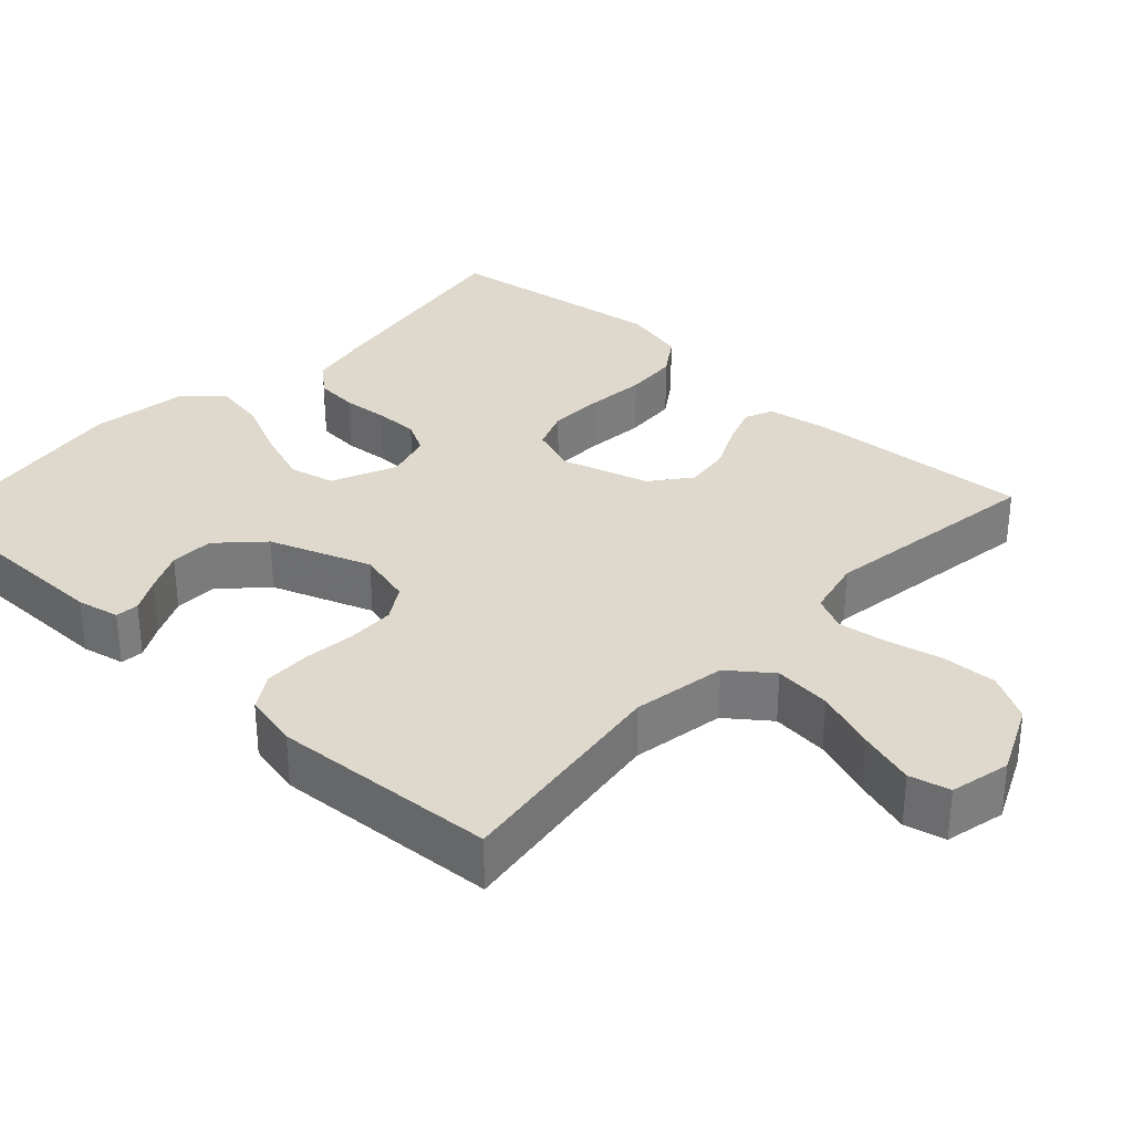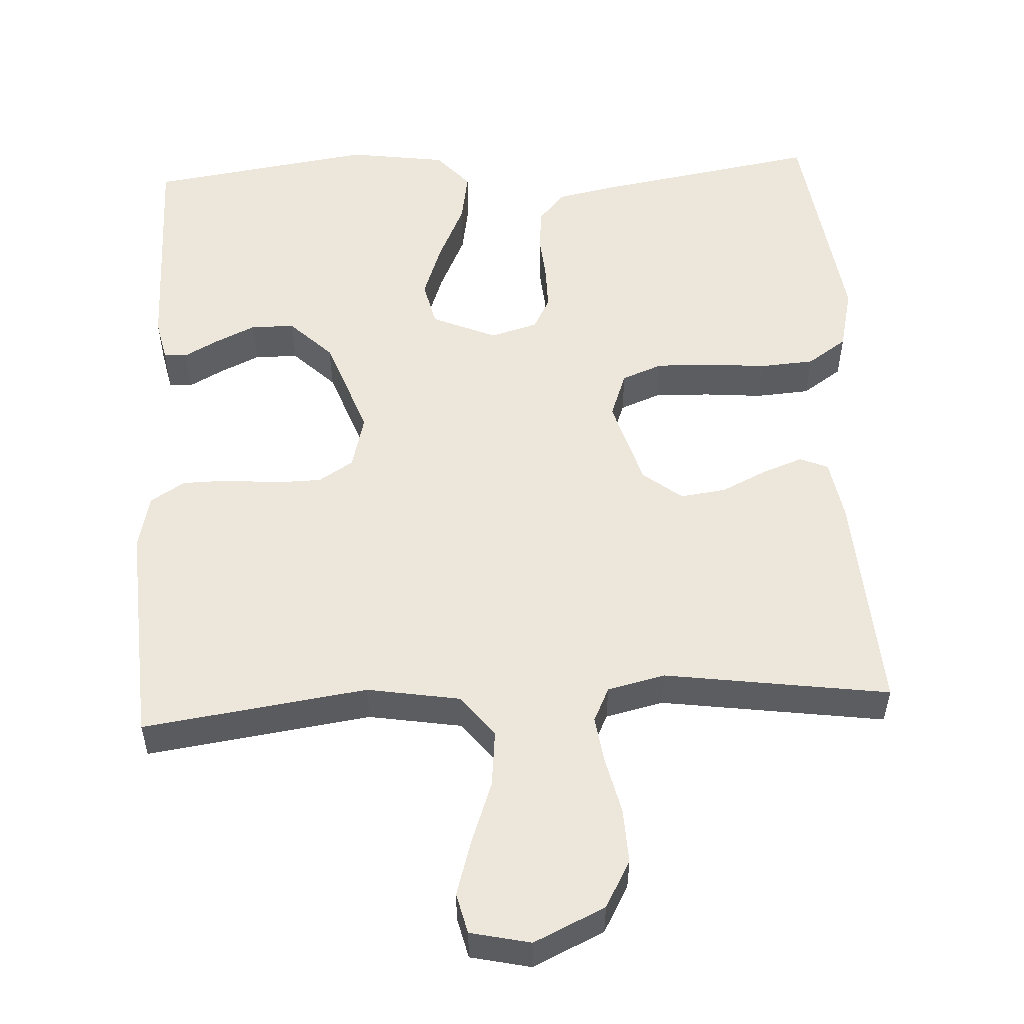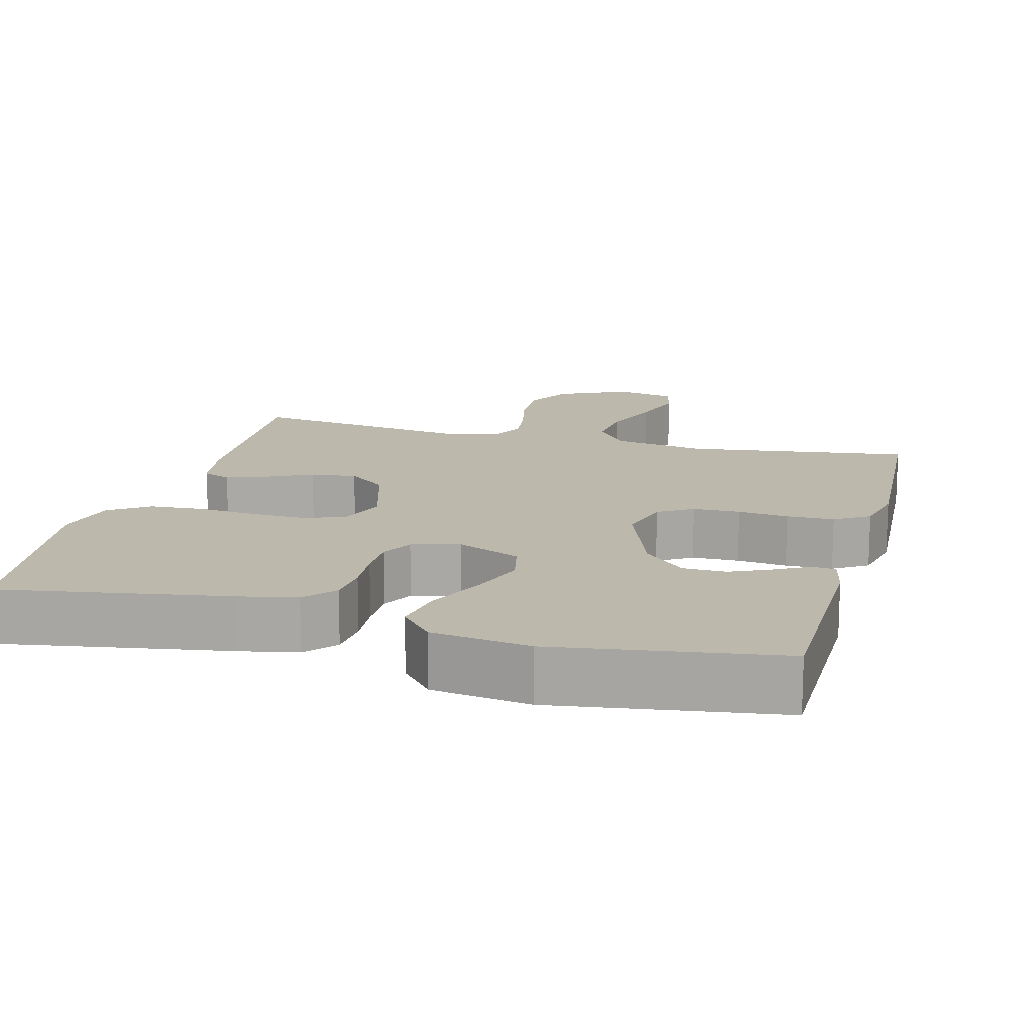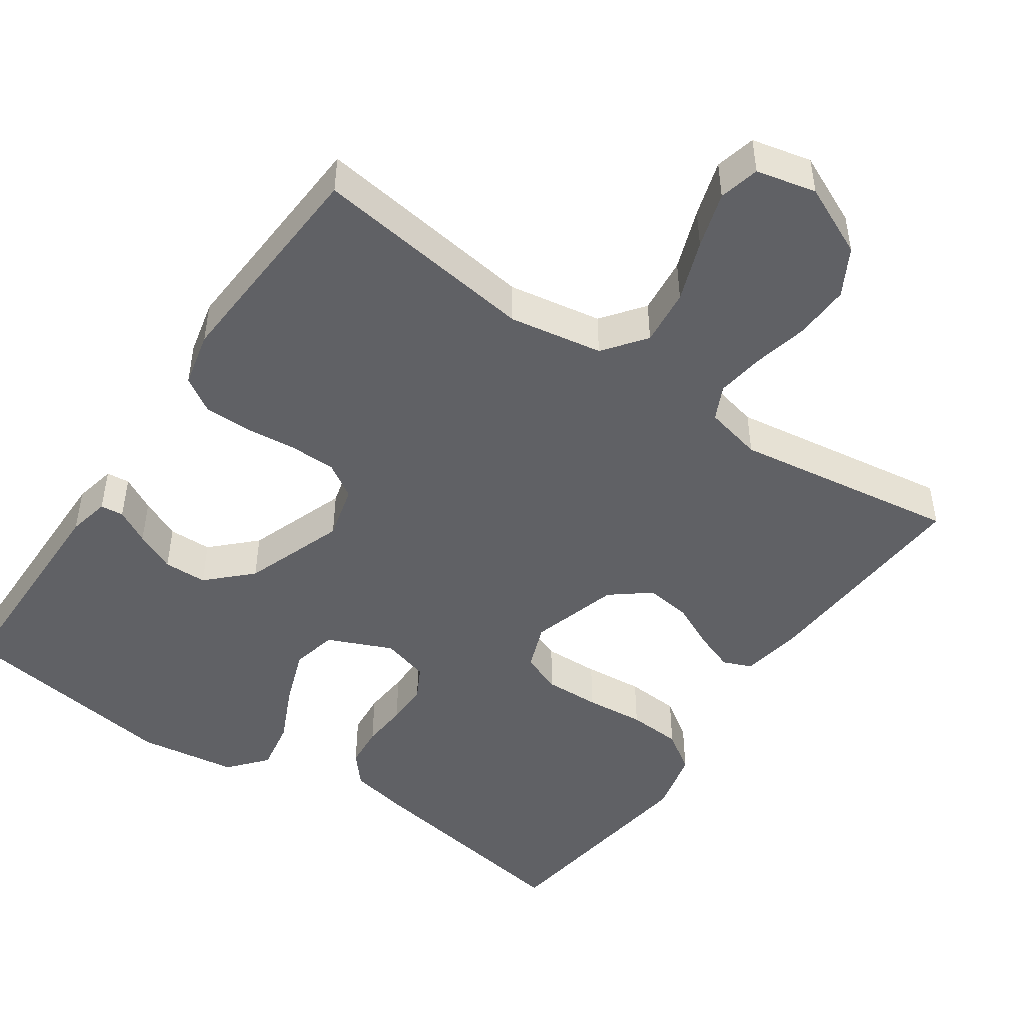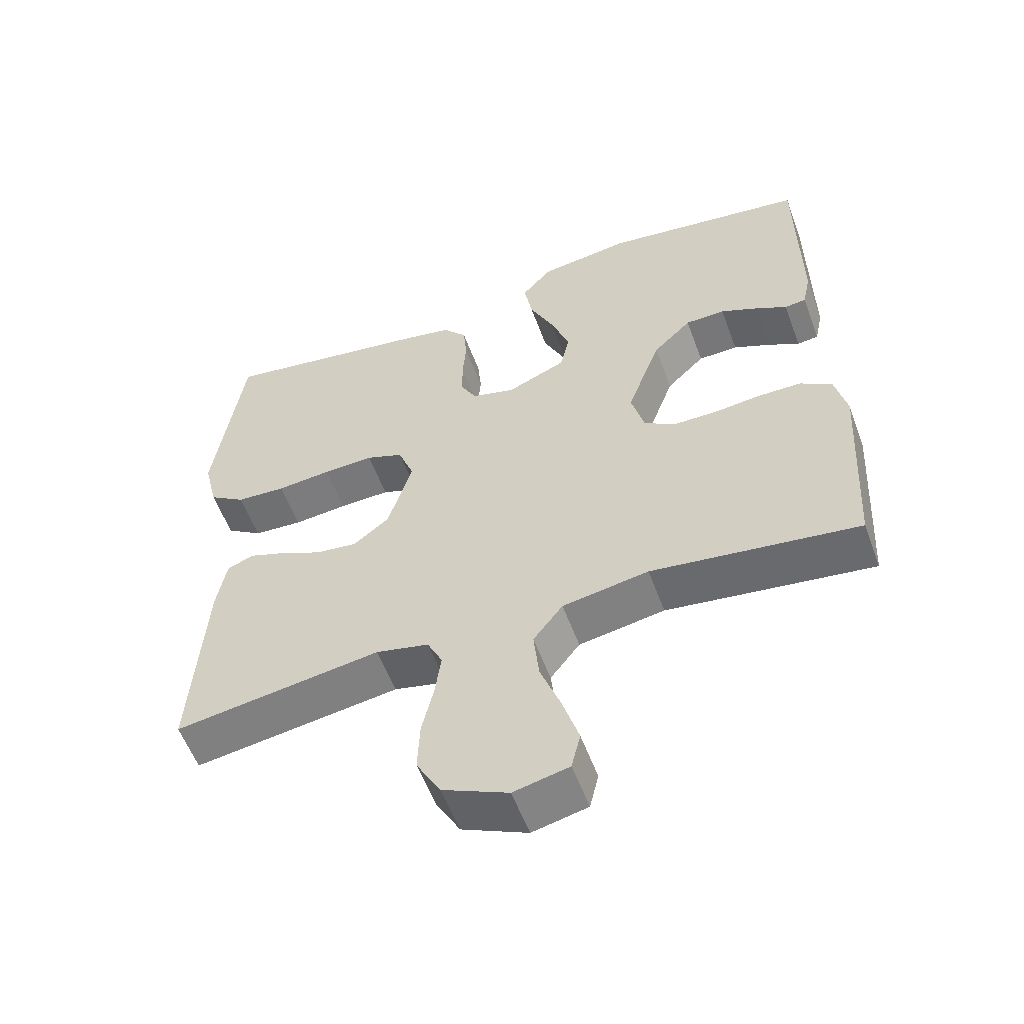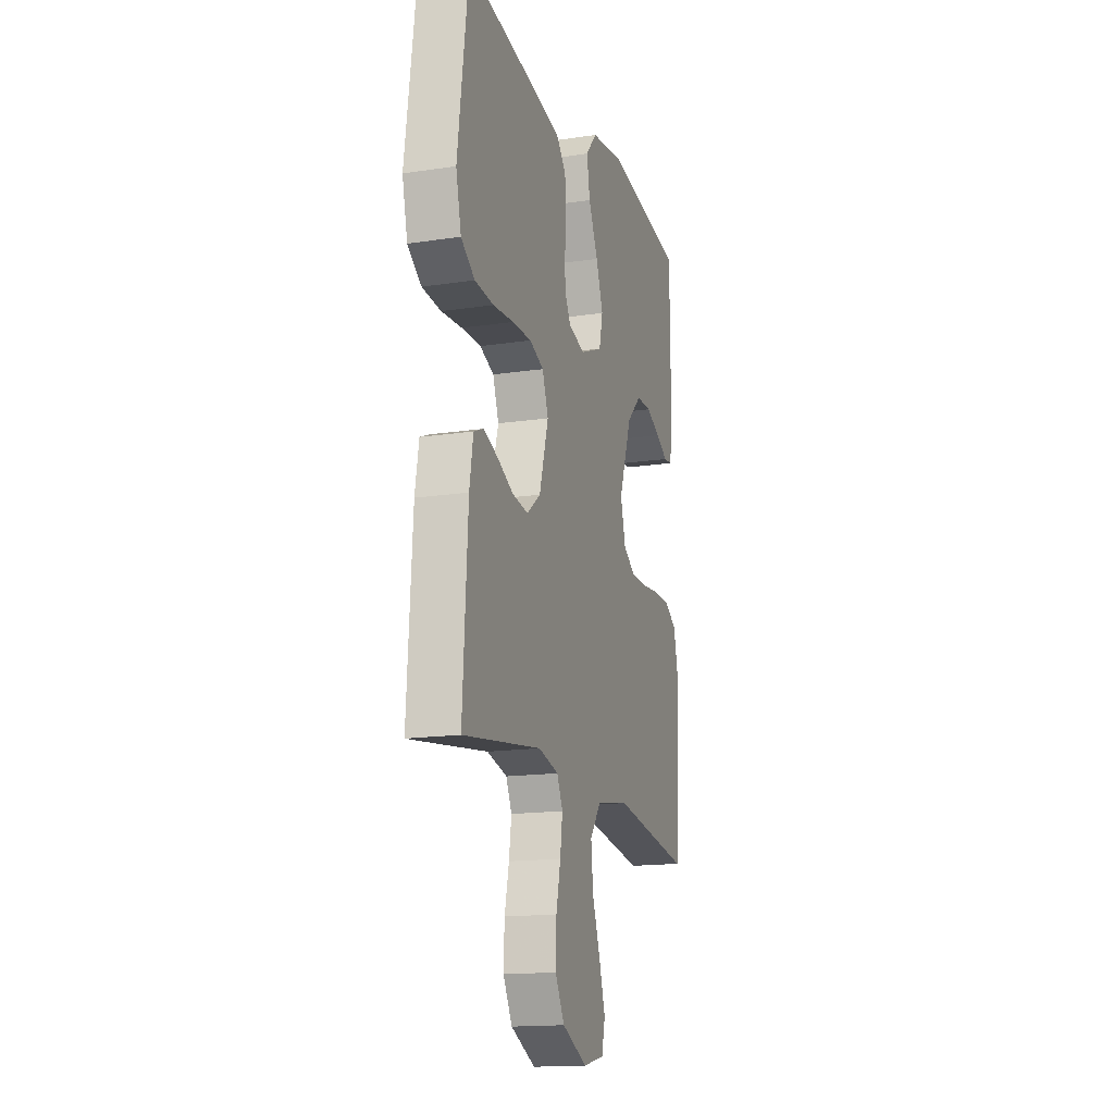
<metadata>
{"format":"obj","ext":"obj","renderer":"f3d","projection":"perspective","resolution":1024,"background":"white","views":[{"elev":32.1,"azim":132.9,"up":"+Y"},{"elev":53.8,"azim":176.9,"up":"+Y"},{"elev":14.9,"azim":15.0,"up":"+Y"},{"elev":-47.6,"azim":145.6,"up":"+Y"},{"elev":-56.8,"azim":20.2,"up":"+Z"},{"elev":-16.1,"azim":-72.8,"up":"+Z"}]}
</metadata>
<code>
v 0.5 0.07 -0.5
v 0.2 0.07 -0.458
v 0.075 0.07 -0.479
v 0.032 0.07 -0.535
v 0.04 0.07 -0.611
v 0.07 0.07 -0.693
v 0.093 0.07 -0.768
v 0.08 0.07 -0.822
v 0 0.07 -0.84
v -0.095 0.07 -0.796
v -0.13 0.07 -0.733
v -0.127 0.07 -0.659
v -0.11 0.07 -0.585
v -0.101 0.07 -0.521
v -0.123 0.07 -0.475
v -0.2 0.07 -0.457
v -0.5 0.07 -0.5
v -0.481 0.07 -0.2
v -0.467 0.07 -0.118
v -0.429 0.07 -0.102
v -0.375 0.07 -0.122
v -0.314 0.07 -0.151
v -0.253 0.07 -0.159
v -0.201 0.07 -0.118
v -0.166 0.07 0
v -0.189 0.07 0.062
v -0.243 0.07 0.083
v -0.317 0.07 0.081
v -0.396 0.07 0.074
v -0.468 0.07 0.079
v -0.521 0.07 0.115
v -0.541 0.07 0.2
v -0.5 0.07 0.5
v -0.2 0.07 0.45
v -0.121 0.07 0.434
v -0.086 0.07 0.393
v -0.081 0.07 0.336
v -0.086 0.07 0.274
v -0.086 0.07 0.216
v -0.063 0.07 0.173
v 0 0.07 0.155
v 0.086 0.07 0.192
v 0.1 0.07 0.253
v 0.073 0.07 0.328
v 0.037 0.07 0.406
v 0.025 0.07 0.475
v 0.068 0.07 0.525
v 0.2 0.07 0.544
v 0.5 0.07 0.5
v 0.502 0.07 0.2
v 0.49 0.07 0.144
v 0.459 0.07 0.141
v 0.413 0.07 0.166
v 0.359 0.07 0.191
v 0.301 0.07 0.19
v 0.245 0.07 0.135
v 0.196 0.07 0
v 0.215 0.07 -0.073
v 0.261 0.07 -0.102
v 0.324 0.07 -0.103
v 0.392 0.07 -0.096
v 0.455 0.07 -0.097
v 0.501 0.07 -0.126
v 0.518 0.07 -0.2
v 0.5 0 -0.5
v 0.2 0 -0.458
v 0.075 0 -0.479
v 0.032 0 -0.535
v 0.04 0 -0.611
v 0.07 0 -0.693
v 0.093 0 -0.768
v 0.08 0 -0.822
v 0 0 -0.84
v -0.095 0 -0.796
v -0.13 0 -0.733
v -0.127 0 -0.659
v -0.11 0 -0.585
v -0.101 0 -0.521
v -0.123 0 -0.475
v -0.2 0 -0.457
v -0.5 0 -0.5
v -0.481 0 -0.2
v -0.467 0 -0.118
v -0.429 0 -0.102
v -0.375 0 -0.122
v -0.314 0 -0.151
v -0.253 0 -0.159
v -0.201 0 -0.118
v -0.166 0 0
v -0.189 0 0.062
v -0.243 0 0.083
v -0.317 0 0.081
v -0.396 0 0.074
v -0.468 0 0.079
v -0.521 0 0.115
v -0.541 0 0.2
v -0.5 0 0.5
v -0.2 0 0.45
v -0.121 0 0.434
v -0.086 0 0.393
v -0.081 0 0.336
v -0.086 0 0.274
v -0.086 0 0.216
v -0.063 0 0.173
v 0 0 0.155
v 0.086 0 0.192
v 0.1 0 0.253
v 0.073 0 0.328
v 0.037 0 0.406
v 0.025 0 0.475
v 0.068 0 0.525
v 0.2 0 0.544
v 0.5 0 0.5
v 0.502 0 0.2
v 0.49 0 0.144
v 0.459 0 0.141
v 0.413 0 0.166
v 0.359 0 0.191
v 0.301 0 0.19
v 0.245 0 0.135
v 0.196 0 0
v 0.215 0 -0.073
v 0.261 0 -0.102
v 0.324 0 -0.103
v 0.392 0 -0.096
v 0.455 0 -0.097
v 0.501 0 -0.126
v 0.518 0 -0.2
f 63 64 1 2
f 60 61 62 63
f 59 60 63 2
f 58 59 2 3
f 57 58 3 4
f 50 51 52 53
f 50 53 54
f 49 50 54 55
f 44 45 46 47
f 43 44 47 48
f 42 43 48 49
f 35 36 37 38
f 35 38 39
f 34 35 39
f 33 34 39
f 32 33 39 40
f 28 29 30 31
f 27 28 31 32
f 26 27 32 40
f 19 20 21 22
f 17 18 19 22
f 16 17 22 23
f 15 16 23 24
f 10 11 12 13
f 10 13 14
f 9 10 14
f 8 9 14
f 5 6 7 8
f 5 8 14 15
f 42 49 55 56
f 41 42 56 57
f 25 26 40 41
f 25 41 57 4
f 15 24 25
f 4 5 15 25
f 66 65 128 127
f 127 126 125 124
f 66 127 124 123
f 67 66 123 122
f 68 67 122 121
f 117 116 115 114
f 118 117 114
f 119 118 114 113
f 111 110 109 108
f 112 111 108 107
f 113 112 107 106
f 102 101 100 99
f 103 102 99
f 103 99 98
f 103 98 97
f 104 103 97 96
f 95 94 93 92
f 96 95 92 91
f 104 96 91 90
f 86 85 84 83
f 86 83 82 81
f 87 86 81 80
f 88 87 80 79
f 77 76 75 74
f 78 77 74
f 78 74 73
f 78 73 72
f 72 71 70 69
f 79 78 72 69
f 120 119 113 106
f 121 120 106 105
f 105 104 90 89
f 68 121 105 89
f 89 88 79
f 89 79 69 68
f 1 65 66 2
f 2 66 67 3
f 3 67 68 4
f 4 68 69 5
f 5 69 70 6
f 6 70 71 7
f 7 71 72 8
f 8 72 73 9
f 9 73 74 10
f 10 74 75 11
f 11 75 76 12
f 12 76 77 13
f 13 77 78 14
f 14 78 79 15
f 15 79 80 16
f 16 80 81 17
f 17 81 82 18
f 18 82 83 19
f 19 83 84 20
f 20 84 85 21
f 21 85 86 22
f 22 86 87 23
f 23 87 88 24
f 24 88 89 25
f 25 89 90 26
f 26 90 91 27
f 27 91 92 28
f 28 92 93 29
f 29 93 94 30
f 30 94 95 31
f 31 95 96 32
f 32 96 97 33
f 33 97 98 34
f 34 98 99 35
f 35 99 100 36
f 36 100 101 37
f 37 101 102 38
f 38 102 103 39
f 39 103 104 40
f 40 104 105 41
f 41 105 106 42
f 42 106 107 43
f 43 107 108 44
f 44 108 109 45
f 45 109 110 46
f 46 110 111 47
f 47 111 112 48
f 48 112 113 49
f 49 113 114 50
f 50 114 115 51
f 51 115 116 52
f 52 116 117 53
f 53 117 118 54
f 54 118 119 55
f 55 119 120 56
f 56 120 121 57
f 57 121 122 58
f 58 122 123 59
f 59 123 124 60
f 60 124 125 61
f 61 125 126 62
f 62 126 127 63
f 63 127 128 64
f 64 128 65 1

</code>
